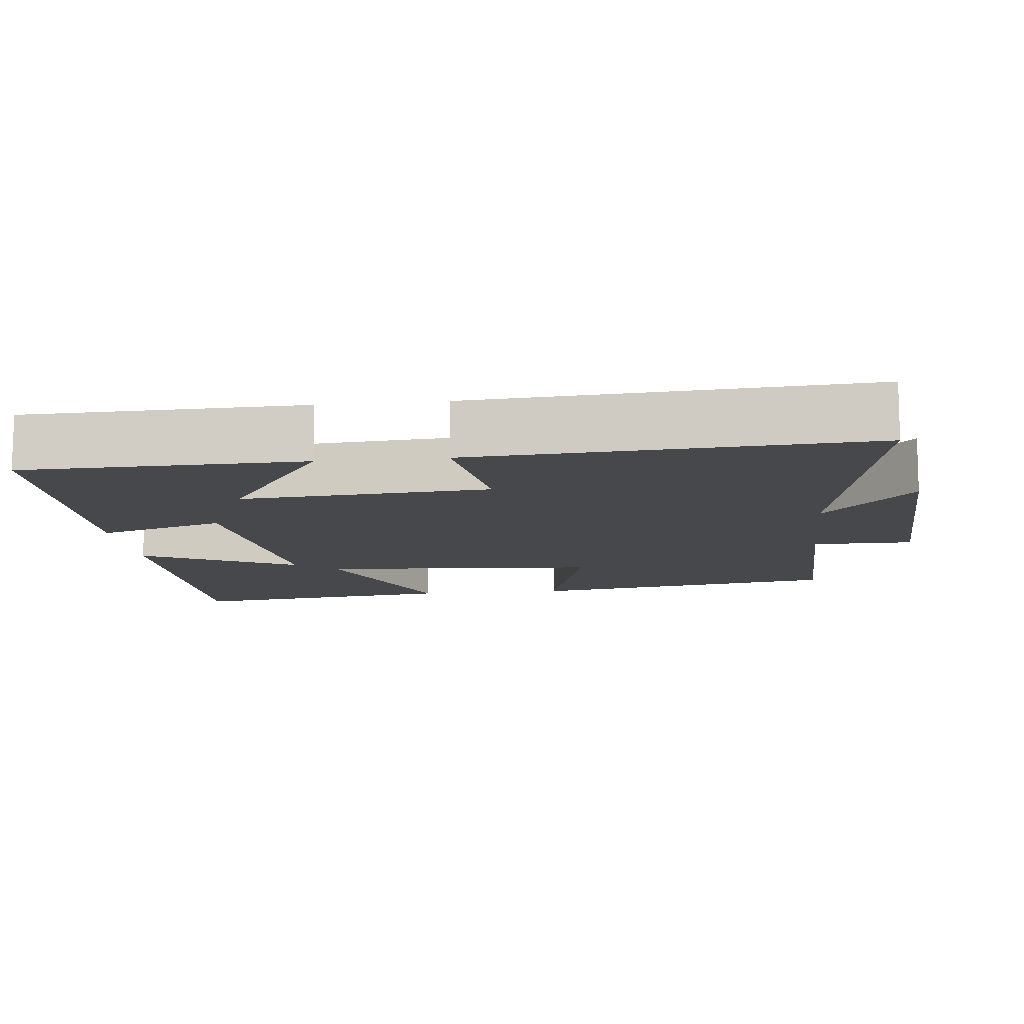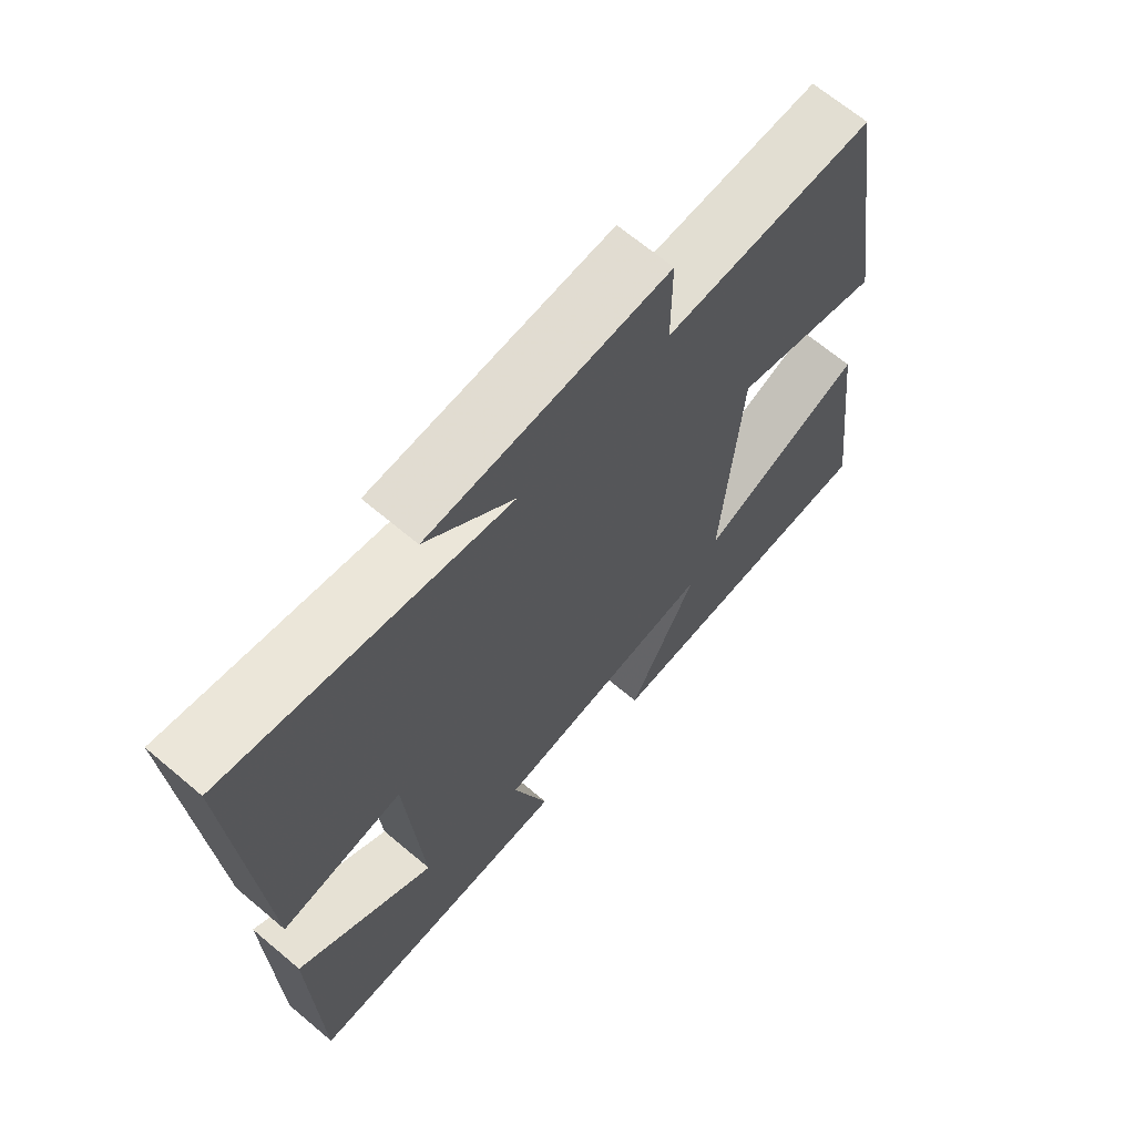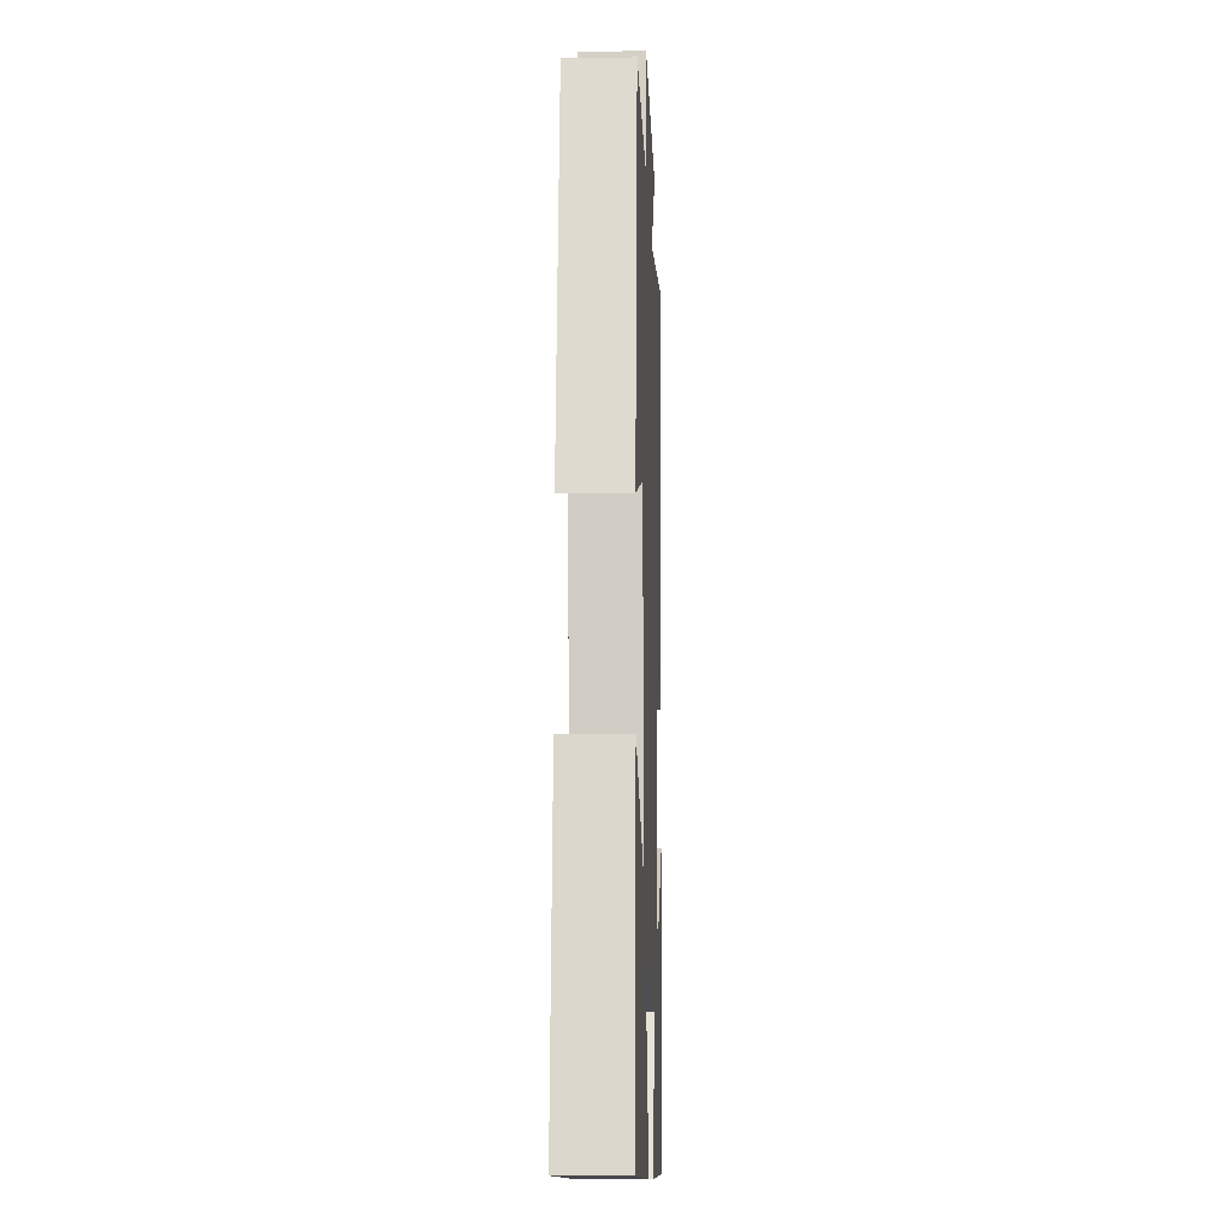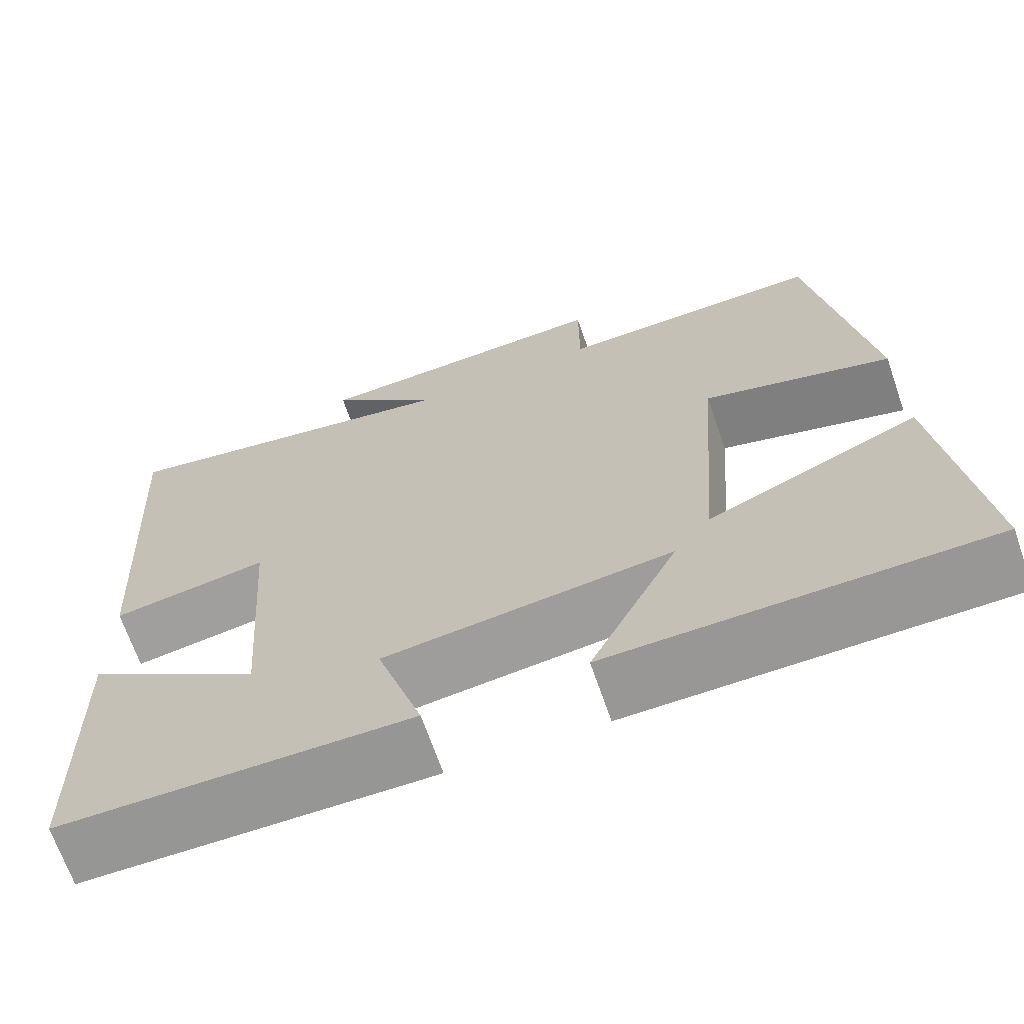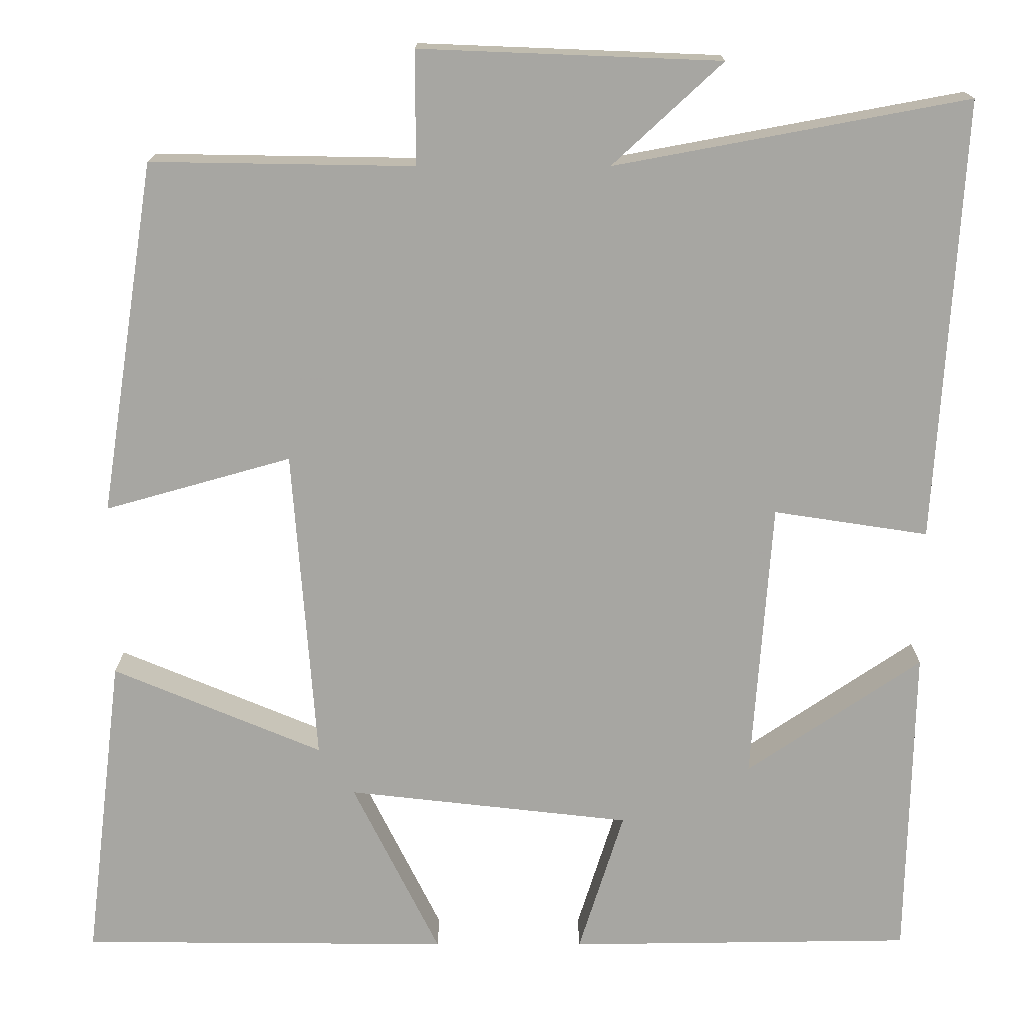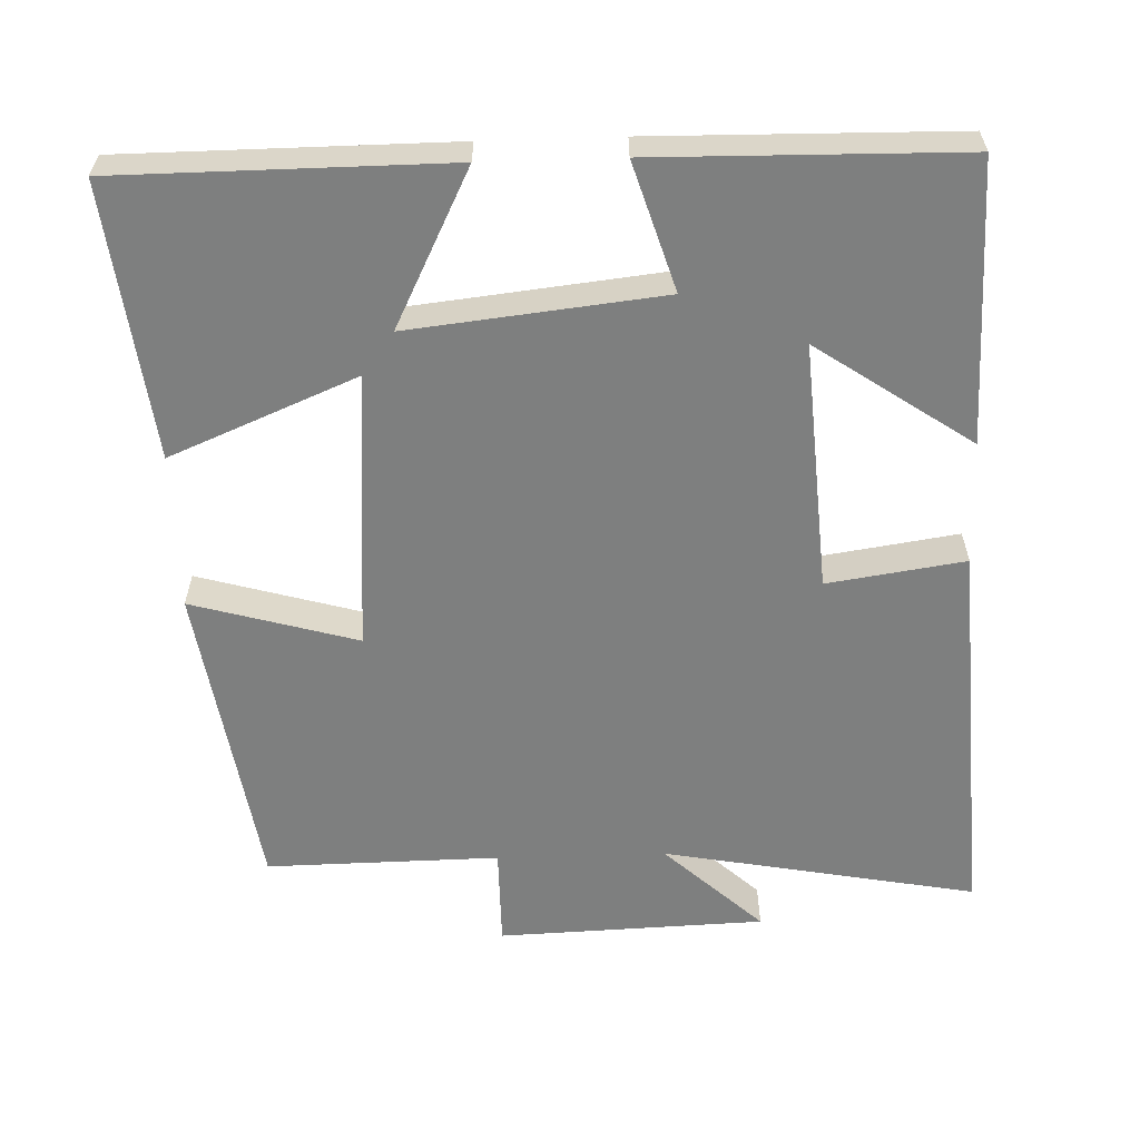
<metadata>
{"format":"obj","ext":"obj","renderer":"f3d","projection":"perspective","resolution":1024,"background":"white","views":[{"elev":-11.4,"azim":-83.6,"up":"+Y"},{"elev":67.1,"azim":-49.8,"up":"+Z"},{"elev":-10.8,"azim":92.1,"up":"+Z"},{"elev":-68.1,"azim":19.1,"up":"+Z"},{"elev":16.0,"azim":-179.9,"up":"+Z"},{"elev":-59.6,"azim":-178.2,"up":"+Y"}]}
</metadata>
<code>
v -0.492 0.07 -0.494
v -0.5 0.07 -0.116
v -0.291 0.07 -0.258
v -0.315 0.07 0.078
v -0.5 0.07 0.05
v -0.532 0.07 0.579
v -0.109 0.07 0.5
v -0.241 0.07 0.622
v 0.119 0.07 0.636
v 0.119 0.07 0.5
v 0.434 0.07 0.505
v 0.5 0.07 0.082
v 0.277 0.07 0.145
v 0.249 0.07 -0.233
v 0.5 0.07 -0.128
v 0.545 0.07 -0.497
v 0.102 0.07 -0.5
v 0.206 0.07 -0.29
v -0.134 0.07 -0.328
v -0.08 0.07 -0.5
v -0.492 0 -0.494
v -0.5 0 -0.116
v -0.291 0 -0.258
v -0.315 0 0.078
v -0.5 0 0.05
v -0.532 0 0.579
v -0.109 0 0.5
v -0.241 0 0.622
v 0.119 0 0.636
v 0.119 0 0.5
v 0.434 0 0.505
v 0.5 0 0.082
v 0.277 0 0.145
v 0.249 0 -0.233
v 0.5 0 -0.128
v 0.545 0 -0.497
v 0.102 0 -0.5
v 0.206 0 -0.29
v -0.134 0 -0.328
v -0.08 0 -0.5
f 19 20 1
f 16 17 18
f 15 16 18
f 14 15 18
f 13 14 18 19
f 10 11 12 13
f 10 13 19
f 7 8 9 10
f 7 10 19
f 4 5 6 7
f 3 4 7 19
f 1 2 3
f 1 3 19
f 21 40 39
f 38 37 36
f 38 36 35
f 38 35 34
f 39 38 34 33
f 33 32 31 30
f 39 33 30
f 30 29 28 27
f 39 30 27
f 27 26 25 24
f 39 27 24 23
f 23 22 21
f 39 23 21
f 1 21 22 2
f 2 22 23 3
f 3 23 24 4
f 4 24 25 5
f 5 25 26 6
f 6 26 27 7
f 7 27 28 8
f 8 28 29 9
f 9 29 30 10
f 10 30 31 11
f 11 31 32 12
f 12 32 33 13
f 13 33 34 14
f 14 34 35 15
f 15 35 36 16
f 16 36 37 17
f 17 37 38 18
f 18 38 39 19
f 19 39 40 20
f 20 40 21 1

</code>
